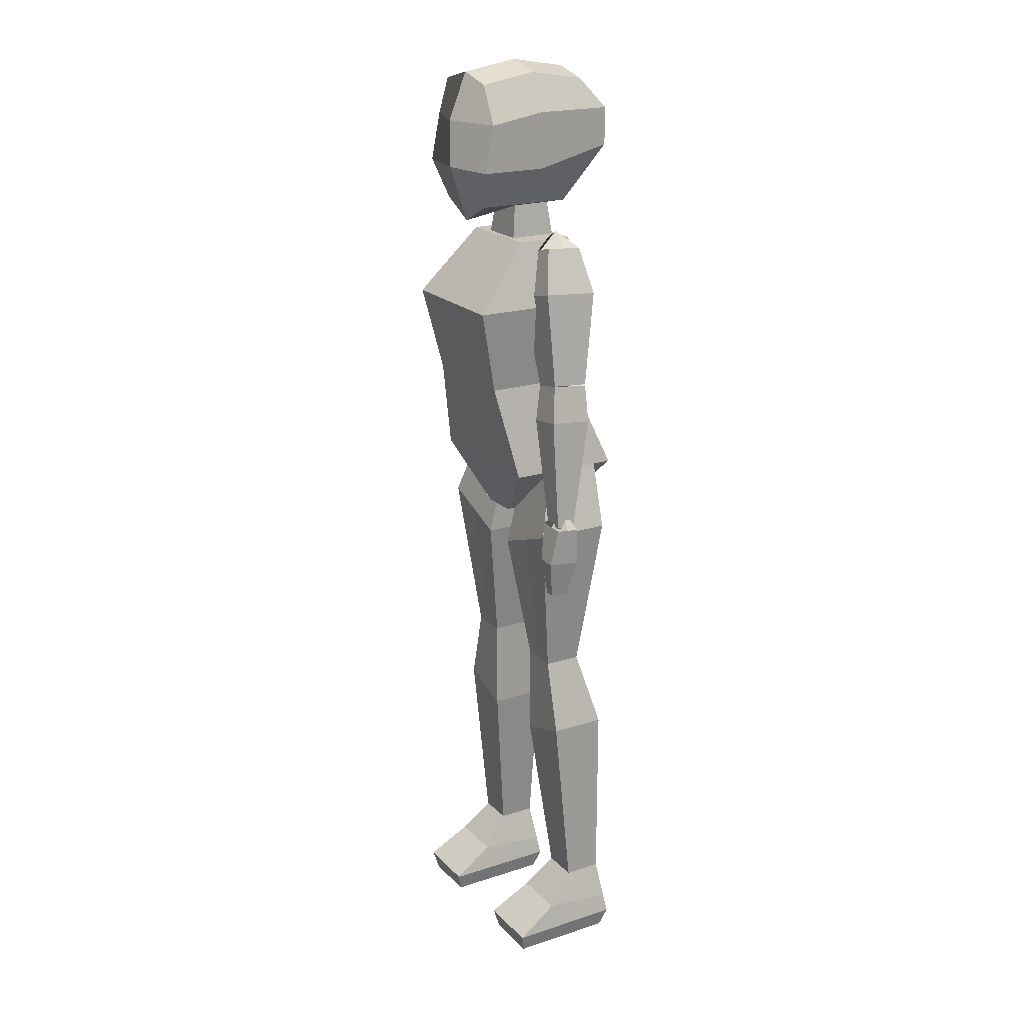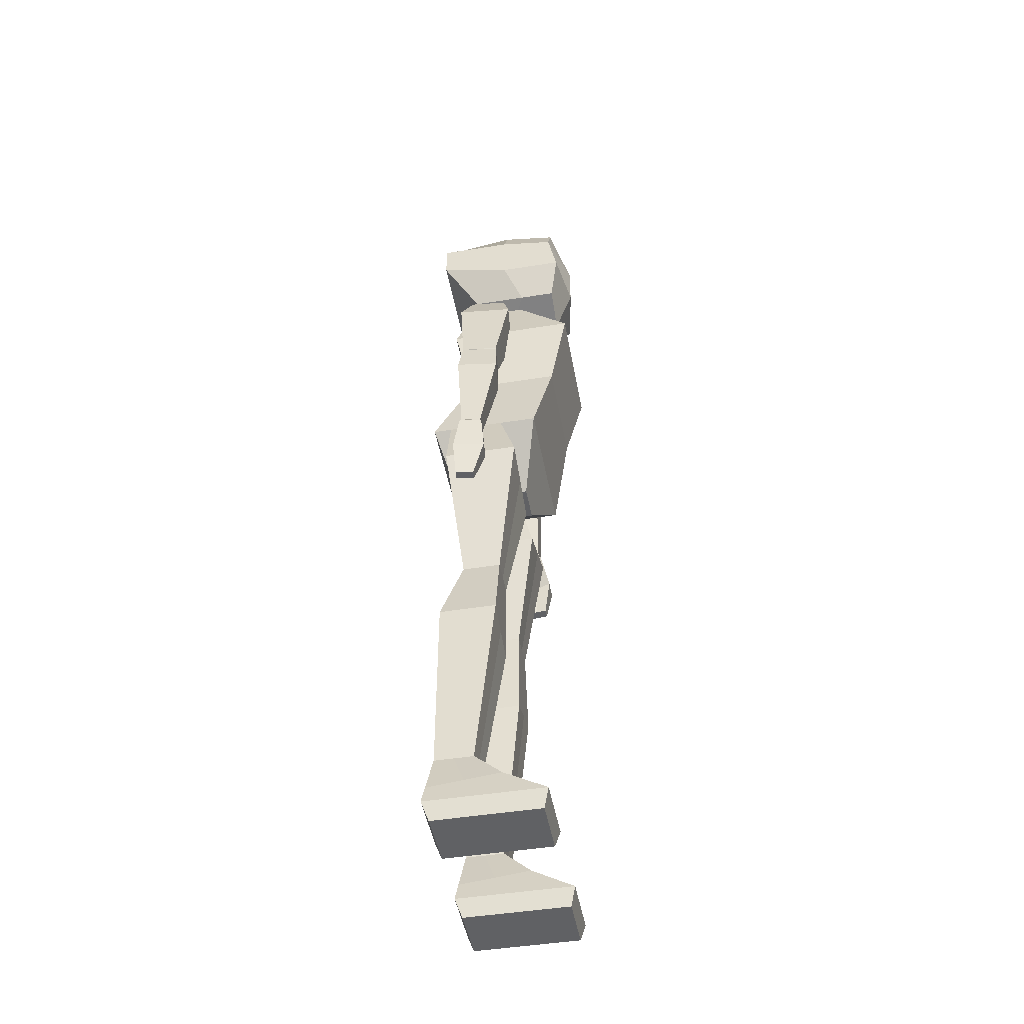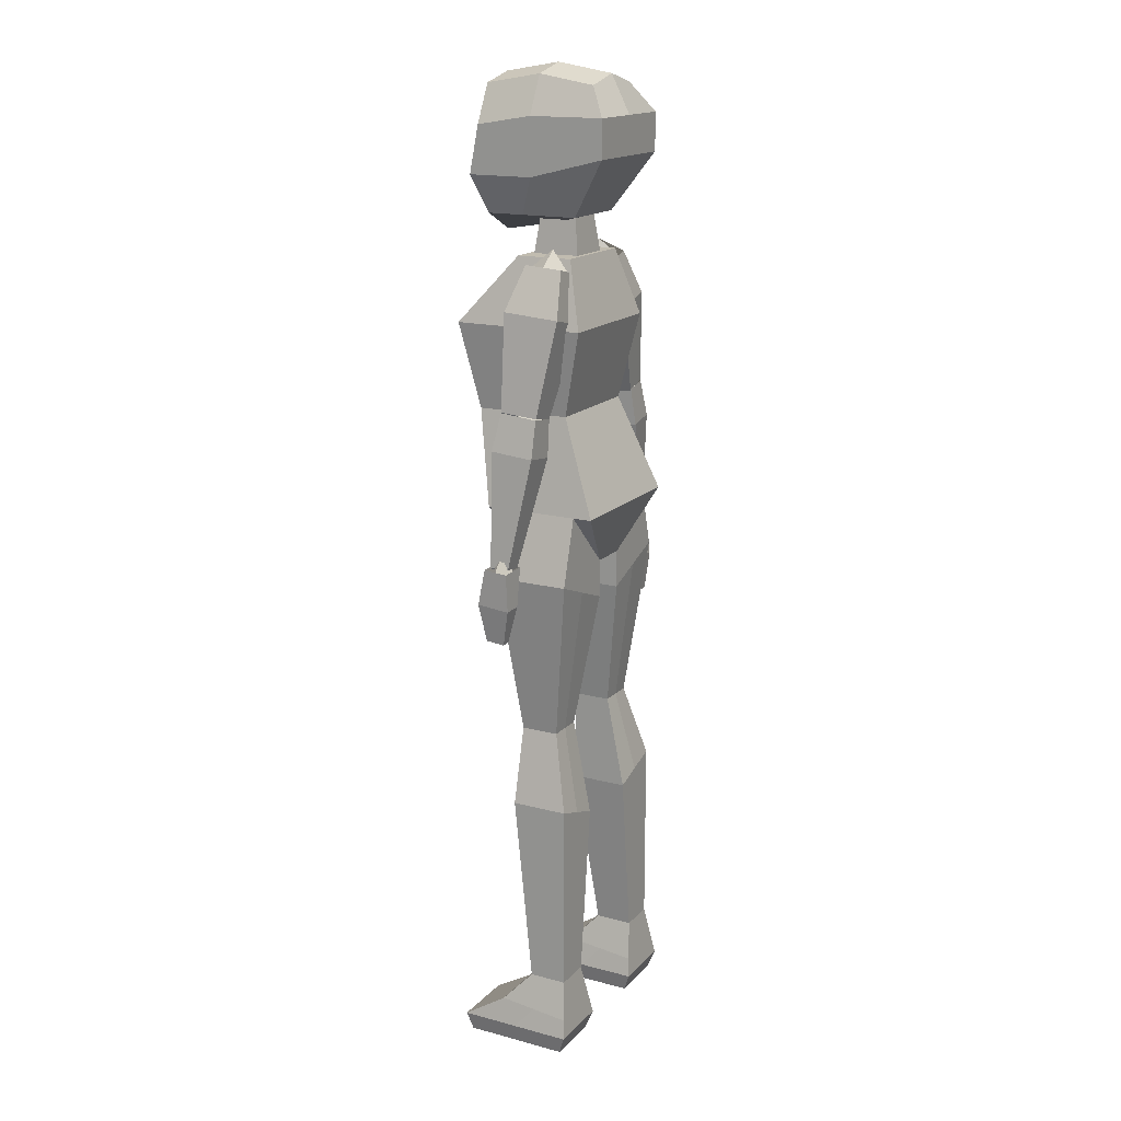
<metadata>
{"format":"obj","ext":"obj","renderer":"f3d","projection":"perspective","resolution":1024,"background":"white","views":[{"elev":20.3,"azim":-120.4,"up":"+Y"},{"elev":-47.0,"azim":100.3,"up":"+Y"},{"elev":16.5,"azim":-61.7,"up":"+Y"}]}
</metadata>
<code>
o bodyChest
v 0.1562 2.688 0.25
v 0.1562 2.688 0.0625
v 0.1875 2.188 0.25
v 0.1875 2.188 -0.0625
v -0.1562 2.688 0.25
v -0.1562 2.688 0.0625
v -0.1875 2.188 0.25
v -0.1875 2.188 -0.0625
v 0.2188 2.469 0.3125
v -0.2188 2.469 0.3125
v -0.2188 2.469 -0.125
v 0.2188 2.469 -0.125
f 1 9 12 2
f 6 11 10 5
f 5 1 2 6
f 4 3 7 8
f 5 10 9 1
f 2 12 11 6
f 3 9 10 7
f 7 10 11 8
f 8 11 12 4
f 4 12 9 3
o bodyHips
v 0.1875 2.188 0.25
v 0.1875 2.188 -0.0625
v 0.25 1.875 0.375
v 0.25 1.875 0
v -0.1875 2.188 0.25
v -0.1875 2.188 -0.0625
v -0.25 1.875 0.375
v -0.25 1.875 0
f 14 13 15 16
f 19 17 18 20
f 17 13 14 18
f 16 15 19 20
f 15 13 17 19
f 18 14 16 20
o bodyLowest
v 0.25 1.875 0.375
v 0.25 1.875 0
v 0.0625 1.688 0.3125
v 0.0625 1.688 0.0625
v -0.25 1.875 0.375
v -0.25 1.875 0
v -0.0625 1.688 0.3125
v -0.0625 1.688 0.0625
f 22 21 23 24
f 27 25 26 28
f 25 21 22 26
f 24 23 27 28
f 23 21 25 27
f 26 22 24 28
o RlegUp
v 0.25 1.875 0.3125
v 0.25 1.875 0.125
v 0.25 1.125 0.25
v 0.25 1.125 0.125
v 0.0625 1.812 0.3125
v 0.0625 1.812 0.125
v 0.125 1.125 0.25
v 0.125 1.125 0.125
v 0.3125 1.656 0.3125
v 0.3125 1.656 0.0625
v 0.0625 1.562 0.0625
v 0.0625 1.562 0.3125
v 0.25 1.125 0.1875
v 0.125 1.125 0.1875
v 0.0625 1.562 0.1875
v 0.0625 1.812 0.2188
v 0.25 1.875 0.2188
v 0.3125 1.656 0.1875
v 0.1875 1.062 0.1875
v 0.1875 1.125 0.125
v 0.1875 1.609 0.0625
v 0.1562 1.844 0.125
v 0.1562 1.844 0.2188
v 0.1562 1.844 0.3125
v 0.1875 1.609 0.3125
v 0.1875 1.125 0.25
f 31 41 46 37
f 40 43 42 35
f 33 52 51 44
f 42 47 54 35
f 35 54 53 40
f 39 49 48 36
f 37 46 45 29
f 34 50 49 39
f 33 44 43 40
f 40 53 52 33
f 36 48 47 42
f 36 42 43 39
f 39 43 44 34
f 44 51 50 34
f 30 45 46 38
f 38 46 41 32
f 41 47 48 32
f 32 48 49 38
f 38 49 50 30
f 30 50 51 45
f 45 51 52 29
f 29 52 53 37
f 37 53 54 31
f 31 54 47 41
o RlegLow
v 0.25 1.125 0.25
v 0.25 1.125 0.125
v 0.3125 0.25 0.3125
v 0.3125 0.25 0.1875
v 0.125 1.125 0.25
v 0.125 1.125 0.125
v 0.1875 0.25 0.3125
v 0.1875 0.25 0.1875
v 0.3125 0.875 0.125
v 0.125 0.8125 0.125
v 0.125 0.8125 0.3125
v 0.3125 0.875 0.3125
v 0.3125 0.25 0.25
v 0.1875 0.25 0.25
v 0.125 0.8125 0.2188
v 0.125 1.125 0.1875
v 0.25 1.125 0.1875
v 0.3125 0.875 0.2188
v 0.25 0.1875 0.25
v 0.25 0.25 0.3125
v 0.2187 0.8438 0.3125
v 0.1875 1.125 0.25
v 0.1875 1.188 0.1875
v 0.1875 1.125 0.125
v 0.2187 0.8438 0.125
v 0.25 0.25 0.1875
f 57 67 72 66
f 65 69 68 61
f 71 77 76 55
f 57 74 73 67
f 66 75 74 57
f 58 80 79 63
f 63 79 78 56
f 59 70 69 65
f 55 76 75 66
f 66 72 71 55
f 67 73 80 58
f 62 68 69 64
f 64 69 70 60
f 56 78 77 71
f 56 71 72 63
f 63 72 67 58
f 68 73 74 61
f 61 74 75 65
f 65 75 76 59
f 59 76 77 70
f 70 77 78 60
f 60 78 79 64
f 64 79 80 62
f 62 80 73 68
o Rfeet
v 0.3125 0.25 0.3125
v 0.3125 0.25 0.1875
v 0.3438 0 0.3125
v 0.3438 0 -0.03125
v 0.1875 0.25 0.3125
v 0.1875 0.25 0.1875
v 0.1562 0 0.3125
v 0.1562 0 -0.03125
v 0.25 0.25 0.1875
v 0.25 0 -0.03125
v 0.25 0 0.3125
v 0.25 0.25 0.3125
v 0.1562 0.15 0.09375
v 0.1562 0.125 0.3281
v 0.25 0.125 0.3281
v 0.3438 0.125 0.3281
v 0.3438 0.15 0.09375
v 0.25 0.15 0.09375
v 0.1406 0.0625 -0.04688
v 0.25 0.0625 -0.04688
v 0.3594 0.0625 -0.04688
v 0.3594 0.0625 0.3359
v 0.25 0.0625 0.3359
v 0.1406 0.0625 0.3359
v 0.25 0.3125 0.25
v 0.3125 0.25 0.25
v 0.3438 0.1375 0.2109
v 0.3594 0.0625 0.1445
v 0.3438 0 0.1406
v 0.25 0 0.1406
v 0.1562 0 0.1406
v 0.1406 0.0625 0.1445
v 0.1562 0.1375 0.2109
v 0.1875 0.25 0.25
f 102 108 107 96
f 94 113 112 104
f 81 106 105 92
f 91 110 109 83
f 95 103 102 96
f 97 101 100 98
f 98 100 99 93
f 87 111 110 91
f 94 104 103 95
f 92 105 114 85
f 85 114 113 94
f 85 94 95 92
f 92 95 96 81
f 96 107 106 81
f 82 97 98 89
f 89 98 93 86
f 88 99 100 90
f 90 100 101 84
f 83 109 108 102
f 83 102 103 91
f 91 103 104 87
f 104 112 111 87
f 89 105 106 82
f 82 106 107 97
f 97 107 108 101
f 101 108 109 84
f 84 109 110 90
f 90 110 111 88
f 88 111 112 99
f 99 112 113 93
f 93 113 114 86
f 86 114 105 89
o LlegUp
v -0.25 1.875 0.3125
v -0.25 1.875 0.125
v -0.25 1.125 0.25
v -0.25 1.125 0.125
v -0.0625 1.812 0.3125
v -0.0625 1.812 0.125
v -0.125 1.125 0.25
v -0.125 1.125 0.125
v -0.3125 1.656 0.3125
v -0.3125 1.656 0.0625
v -0.0625 1.562 0.0625
v -0.0625 1.562 0.3125
v -0.25 1.125 0.1875
v -0.125 1.125 0.1875
v -0.0625 1.562 0.1875
v -0.0625 1.812 0.2188
v -0.25 1.875 0.2188
v -0.3125 1.656 0.1875
v -0.1875 1.062 0.1875
v -0.1875 1.125 0.125
v -0.1875 1.609 0.0625
v -0.1562 1.844 0.125
v -0.1562 1.844 0.2188
v -0.1562 1.844 0.3125
v -0.1875 1.609 0.3125
v -0.1875 1.125 0.25
f 132 127 117 123
f 128 129 126 121
f 137 138 119 130
f 140 133 128 121
f 139 140 121 126
f 134 135 125 122
f 131 132 123 115
f 135 136 120 125
f 129 130 119 126
f 138 139 126 119
f 133 134 122 128
f 129 128 122 125
f 130 129 125 120
f 136 137 130 120
f 132 131 116 124
f 127 132 124 118
f 134 133 127 118
f 135 134 118 124
f 136 135 124 116
f 137 136 116 131
f 138 137 131 115
f 139 138 115 123
f 140 139 123 117
f 133 140 117 127
o LlegLow
v -0.25 1.125 0.25
v -0.25 1.125 0.125
v -0.3125 0.25 0.3125
v -0.3125 0.25 0.1875
v -0.125 1.125 0.25
v -0.125 1.125 0.125
v -0.1875 0.25 0.3125
v -0.1875 0.25 0.1875
v -0.3125 0.875 0.125
v -0.125 0.8125 0.125
v -0.125 0.8125 0.3125
v -0.3125 0.875 0.3125
v -0.3125 0.25 0.25
v -0.1875 0.25 0.25
v -0.125 0.8125 0.2188
v -0.125 1.125 0.1875
v -0.25 1.125 0.1875
v -0.3125 0.875 0.2188
v -0.25 0.1875 0.25
v -0.25 0.25 0.3125
v -0.2187 0.8438 0.3125
v -0.1875 1.125 0.25
v -0.1875 1.188 0.1875
v -0.1875 1.125 0.125
v -0.2187 0.8438 0.125
v -0.25 0.25 0.1875
f 158 153 143 152
f 154 155 151 147
f 162 163 157 141
f 159 160 143 153
f 160 161 152 143
f 165 166 144 149
f 164 165 149 142
f 155 156 145 151
f 161 162 141 152
f 157 158 152 141
f 166 159 153 144
f 155 154 148 150
f 156 155 150 146
f 163 164 142 157
f 158 157 142 149
f 153 158 149 144
f 160 159 154 147
f 161 160 147 151
f 162 161 151 145
f 163 162 145 156
f 164 163 156 146
f 165 164 146 150
f 166 165 150 148
f 159 166 148 154
o Lfeet
v -0.3125 0.25 0.3125
v -0.3125 0.25 0.1875
v -0.3438 0 0.3125
v -0.3438 0 -0.03125
v -0.1875 0.25 0.3125
v -0.1875 0.25 0.1875
v -0.1562 0 0.3125
v -0.1562 0 -0.03125
v -0.25 0.25 0.1875
v -0.25 0 -0.03125
v -0.25 0 0.3125
v -0.25 0.25 0.3125
v -0.1562 0.15 0.09375
v -0.1562 0.125 0.3281
v -0.25 0.125 0.3281
v -0.3438 0.125 0.3281
v -0.3438 0.15 0.09375
v -0.25 0.15 0.09375
v -0.1406 0.0625 -0.04688
v -0.25 0.0625 -0.04688
v -0.3594 0.0625 -0.04688
v -0.3594 0.0625 0.3359
v -0.25 0.0625 0.3359
v -0.1406 0.0625 0.3359
v -0.25 0.3125 0.25
v -0.3125 0.25 0.25
v -0.3438 0.1375 0.2109
v -0.3594 0.0625 0.1445
v -0.3438 0 0.1406
v -0.25 0 0.1406
v -0.1562 0 0.1406
v -0.1406 0.0625 0.1445
v -0.1562 0.1375 0.2109
v -0.1875 0.25 0.25
f 193 194 188 182
f 198 199 180 190
f 191 192 167 178
f 195 196 177 169
f 188 189 181 182
f 186 187 183 184
f 185 186 184 179
f 196 197 173 177
f 189 190 180 181
f 200 191 178 171
f 199 200 171 180
f 181 180 171 178
f 182 181 178 167
f 192 193 182 167
f 184 183 168 175
f 179 184 175 172
f 186 185 174 176
f 187 186 176 170
f 194 195 169 188
f 189 188 169 177
f 190 189 177 173
f 197 198 190 173
f 192 191 175 168
f 193 192 168 183
f 194 193 183 187
f 195 194 187 170
f 196 195 170 176
f 197 196 176 174
f 198 197 174 185
f 199 198 185 179
f 200 199 179 172
f 191 200 172 175
o RarmUp
v 0.2288 2.67 0.2458
v 0.2202 2.665 0.1211
v 0.3512 2.217 0.2532
v 0.3426 2.213 0.1286
v 0.1385 2.645 0.2529
v 0.1299 2.641 0.1282
v 0.261 2.193 0.2603
v 0.2524 2.188 0.1357
v 0.3018 2.528 0.277
v 0.2889 2.521 0.0901
v 0.1385 2.481 0.1019
v 0.1514 2.487 0.2889
v 0.1836 2.657 0.2493
v 0.175 2.653 0.1247
v 0.2137 2.501 0.09602
v 0.2975 2.201 0.1321
v 0.3061 2.205 0.2568
v 0.2266 2.508 0.283
v 0.163 2.715 0.186
v 0.2245 2.667 0.1835
v 0.2954 2.525 0.1836
v 0.3469 2.215 0.1909
v 0.3181 2.142 0.1954
v 0.2567 2.191 0.198
v 0.1449 2.484 0.1954
v 0.1342 2.643 0.1906
f 203 222 221 209
f 212 225 224 207
f 201 220 219 213
f 217 223 222 203
f 209 218 217 203
f 204 216 215 210
f 209 221 220 201
f 210 215 214 202
f 205 226 225 212
f 201 213 218 209
f 213 219 226 205
f 206 214 215 211
f 211 215 216 208
f 207 224 223 217
f 207 217 218 212
f 212 218 213 205
f 214 219 220 202
f 202 220 221 210
f 210 221 222 204
f 204 222 223 216
f 216 223 224 208
f 208 224 225 211
f 211 225 226 206
f 206 226 219 214
o RarmLow
v 0.354 2.213 0.2519
v 0.3416 2.207 0.1277
v 0.4043 1.714 0.238
v 0.3982 1.712 0.1759
v 0.2616 2.2 0.2617
v 0.2493 2.195 0.1374
v 0.3427 1.706 0.2445
v 0.3366 1.703 0.1824
v 0.3672 2.084 0.1213
v 0.2563 2.069 0.1329
v 0.2705 2.076 0.2758
v 0.3814 2.091 0.2642
v 0.3078 2.207 0.2568
v 0.2955 2.201 0.1325
v 0.3117 2.077 0.1271
v 0.3674 1.707 0.1791
v 0.3735 1.71 0.2413
v 0.3259 2.083 0.27
v 0.293 2.266 0.1927
v 0.3478 2.21 0.1898
v 0.3743 2.088 0.1927
v 0.4012 1.713 0.2069
v 0.379 1.647 0.2121
v 0.3396 1.705 0.2134
v 0.2634 2.072 0.2044
v 0.2554 2.197 0.1995
f 229 248 247 238
f 237 251 250 233
f 227 246 245 239
f 243 249 248 229
f 238 244 243 229
f 230 242 241 235
f 235 241 240 228
f 231 252 251 237
f 227 239 244 238
f 238 247 246 227
f 239 245 252 231
f 232 240 241 236
f 236 241 242 234
f 233 250 249 243
f 233 243 244 237
f 237 244 239 231
f 240 245 246 228
f 228 246 247 235
f 235 247 248 230
f 230 248 249 242
f 242 249 250 234
f 234 250 251 236
f 236 251 252 232
f 232 252 245 240
o Rhand
v 0.3243 1.709 0.1728
v 0.332 1.712 0.2504
v 0.3635 1.458 0.1959
v 0.3697 1.461 0.258
v 0.4175 1.705 0.1637
v 0.4252 1.709 0.2413
v 0.3946 1.457 0.1929
v 0.4008 1.46 0.255
v 0.3493 1.582 0.1603
v 0.3601 1.587 0.269
v 0.4223 1.585 0.2629
v 0.4115 1.58 0.1542
v 0.3709 1.707 0.1682
v 0.3786 1.71 0.2459
v 0.3912 1.586 0.266
v 0.3852 1.46 0.2565
v 0.3791 1.458 0.1944
v 0.3804 1.581 0.1572
v 0.377 1.771 0.204
v 0.3281 1.711 0.2116
v 0.3703 1.584 0.2131
v 0.3666 1.46 0.227
v 0.3821 1.459 0.2255
v 0.3977 1.458 0.2239
v 0.4169 1.582 0.2086
v 0.4213 1.707 0.2025
f 255 274 273 261
f 264 277 276 259
f 253 272 271 265
f 269 275 274 255
f 261 270 269 255
f 256 268 267 262
f 261 273 272 253
f 262 267 266 254
f 257 278 277 264
f 253 265 270 261
f 265 271 278 257
f 258 266 267 263
f 263 267 268 260
f 259 276 275 269
f 259 269 270 264
f 264 270 265 257
f 266 271 272 254
f 254 272 273 262
f 262 273 274 256
f 256 274 275 268
f 268 275 276 260
f 260 276 277 263
f 263 277 278 258
f 258 278 271 266
o LarmUp
v -0.2253 2.661 0.2537
v -0.2275 2.67 0.1291
v -0.3279 2.205 0.2201
v -0.3302 2.214 0.09547
v -0.1338 2.64 0.2504
v -0.1361 2.65 0.1258
v -0.2365 2.184 0.2168
v -0.2387 2.194 0.09224
v -0.2894 2.513 0.2747
v -0.2928 2.528 0.08779
v -0.1404 2.494 0.0824
v -0.137 2.479 0.2693
v -0.1795 2.651 0.252
v -0.1818 2.66 0.1274
v -0.2166 2.511 0.08509
v -0.2844 2.204 0.09386
v -0.2822 2.194 0.2185
v -0.2132 2.496 0.272
v -0.167 2.716 0.1942
v -0.2264 2.666 0.1914
v -0.2911 2.52 0.1812
v -0.329 2.209 0.1578
v -0.297 2.138 0.1517
v -0.2376 2.189 0.1545
v -0.1387 2.486 0.1758
v -0.1349 2.645 0.1881
f 299 300 281 287
f 302 303 290 285
f 297 298 279 291
f 300 301 295 281
f 295 296 287 281
f 293 294 282 288
f 298 299 287 279
f 292 293 288 280
f 303 304 283 290
f 296 291 279 287
f 304 297 291 283
f 293 292 284 289
f 294 293 289 286
f 301 302 285 295
f 296 295 285 290
f 291 296 290 283
f 298 297 292 280
f 299 298 280 288
f 300 299 288 282
f 301 300 282 294
f 302 301 294 286
f 303 302 286 289
f 304 303 289 284
f 297 304 284 292
o LarmLow
v -0.3291 2.201 0.2195
v -0.3302 2.212 0.09499
v -0.3813 1.708 0.144
v -0.3818 1.713 0.08179
v -0.2362 2.188 0.2175
v -0.2373 2.199 0.09305
v -0.3193 1.699 0.1427
v -0.3199 1.705 0.0805
v -0.3564 2.091 0.07485
v -0.2449 2.076 0.07252
v -0.2437 2.063 0.2157
v -0.3552 2.078 0.218
v -0.2827 2.194 0.2185
v -0.2837 2.206 0.09402
v -0.3007 2.083 0.07369
v -0.3508 1.709 0.08115
v -0.3503 1.704 0.1434
v -0.2994 2.07 0.2168
v -0.2748 2.262 0.1618
v -0.3296 2.206 0.1572
v -0.3558 2.084 0.1464
v -0.3815 1.711 0.1129
v -0.359 1.645 0.1068
v -0.3196 1.702 0.1116
v -0.2443 2.069 0.1441
v -0.2368 2.194 0.1553
f 325 326 307 316
f 328 329 315 311
f 323 324 305 317
f 326 327 321 307
f 321 322 316 307
f 319 320 308 313
f 318 319 313 306
f 329 330 309 315
f 322 317 305 316
f 324 325 316 305
f 330 323 317 309
f 319 318 310 314
f 320 319 314 312
f 327 328 311 321
f 322 321 311 315
f 317 322 315 309
f 324 323 318 306
f 325 324 306 313
f 326 325 313 308
f 327 326 308 320
f 328 327 320 312
f 329 328 312 314
f 330 329 314 310
f 323 330 310 318
o Lhand
v -0.3084 1.713 0.07086
v -0.3082 1.705 0.1486
v -0.3455 1.461 0.06156
v -0.3453 1.454 0.1238
v -0.4021 1.709 0.07074
v -0.4019 1.701 0.1485
v -0.3767 1.459 0.06152
v -0.3765 1.453 0.1237
v -0.3348 1.589 0.04288
v -0.3345 1.578 0.1517
v -0.397 1.575 0.1516
v -0.3973 1.586 0.0428
v -0.3553 1.711 0.0708
v -0.3551 1.703 0.1485
v -0.3658 1.577 0.1517
v -0.3609 1.454 0.1237
v -0.3611 1.46 0.06154
v -0.366 1.587 0.04284
v -0.3576 1.769 0.1159
v -0.3083 1.709 0.1097
v -0.3503 1.583 0.09728
v -0.3454 1.457 0.09266
v -0.361 1.457 0.09264
v -0.3766 1.456 0.09262
v -0.3971 1.581 0.09722
v -0.402 1.705 0.1096
f 351 352 333 339
f 354 355 342 337
f 349 350 331 343
f 352 353 347 333
f 347 348 339 333
f 345 346 334 340
f 350 351 339 331
f 344 345 340 332
f 355 356 335 342
f 348 343 331 339
f 356 349 343 335
f 345 344 336 341
f 346 345 341 338
f 353 354 337 347
f 348 347 337 342
f 343 348 342 335
f 350 349 344 332
f 351 350 332 340
f 352 351 340 334
f 353 352 334 346
f 354 353 346 338
f 355 354 338 341
f 356 355 341 336
f 349 356 336 344
o neck
v 0.0625 2.812 0.2188
v 0.0625 2.812 0.09375
v 0.07812 2.688 0.2344
v 0.07812 2.688 0.07812
v -0.0625 2.812 0.2188
v -0.0625 2.812 0.09375
v -0.07812 2.688 0.2344
v -0.07812 2.688 0.07812
f 358 357 359 360
f 363 361 362 364
f 361 357 358 362
f 360 359 363 364
f 359 357 361 363
f 362 358 360 364
o head
v -0.1875 2.938 0.125
v 0.125 3.219 0.3125
v 0.125 3.219 -0.0625
v 0.125 2.812 0.25
v 0.125 2.812 -0.0625
v -0.125 3.219 0.3125
v -0.125 3.219 -0.0625
v -0.125 2.812 0.25
v -0.125 2.812 -0.0625
v 0 3.25 -0.0625
v 0 2.75 -0.0625
v 0 2.812 0.25
v 0 3.25 0.3125
v 0 3.281 0.125
v 0.125 3.25 0.125
v 0.125 2.812 0.0625
v 0 2.781 0.125
v -0.125 2.812 0.0625
v -0.125 3.25 0.125
v 0.1875 2.938 0.125
v 0.1875 3 0.375
v 0 3 0.375
v -0.1875 3 0.375
v -0.1875 2.938 -0.09375
v 0 2.938 -0.125
v 0.1875 2.938 -0.09375
v 0.1875 3.094 -0.0625
v 0 3.094 -0.125
v -0.1875 3.094 -0.0625
v -0.1875 3.125 0.125
v -0.1875 3.125 0.375
v 0 3.125 0.375
v 0.1875 3.125 0.375
v 0.1875 3.125 0.125
f 384 398 397 385
f 387 395 394 365
f 366 379 378 377
f 376 381 380 368
f 385 397 396 386
f 389 392 391 390
f 388 393 392 389
f 372 382 381 376
f 386 396 395 387
f 377 378 383 370
f 374 378 379 367
f 390 391 398 384
f 369 380 381 375
f 375 381 382 373
f 365 394 393 388
f 371 383 378 374
f 380 384 385 368
f 368 385 386 376
f 376 386 387 372
f 372 387 365 382
f 382 365 388 373
f 373 388 389 375
f 375 389 390 369
f 369 390 384 380
f 367 391 392 374
f 374 392 393 371
f 371 393 394 383
f 383 394 395 370
f 370 395 396 377
f 377 396 397 366
f 366 397 398 379
f 379 398 391 367

</code>
